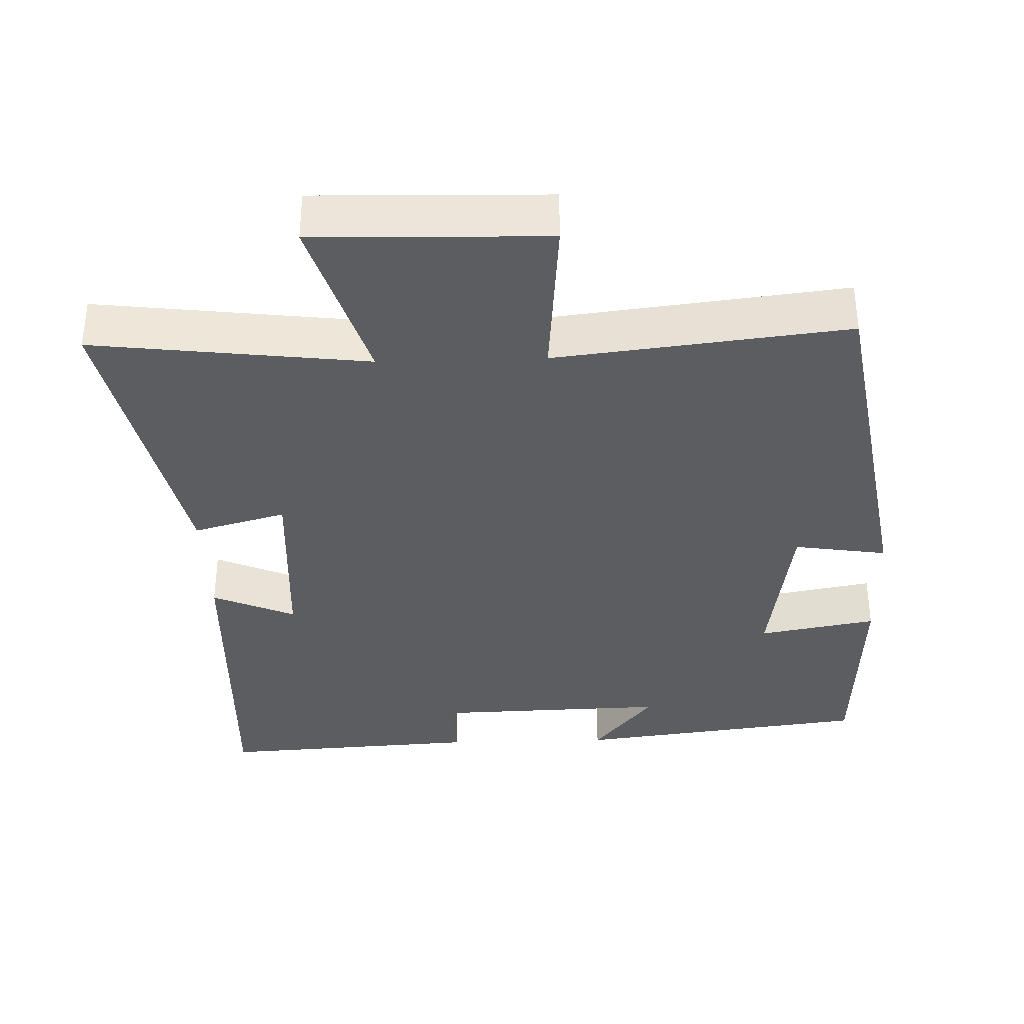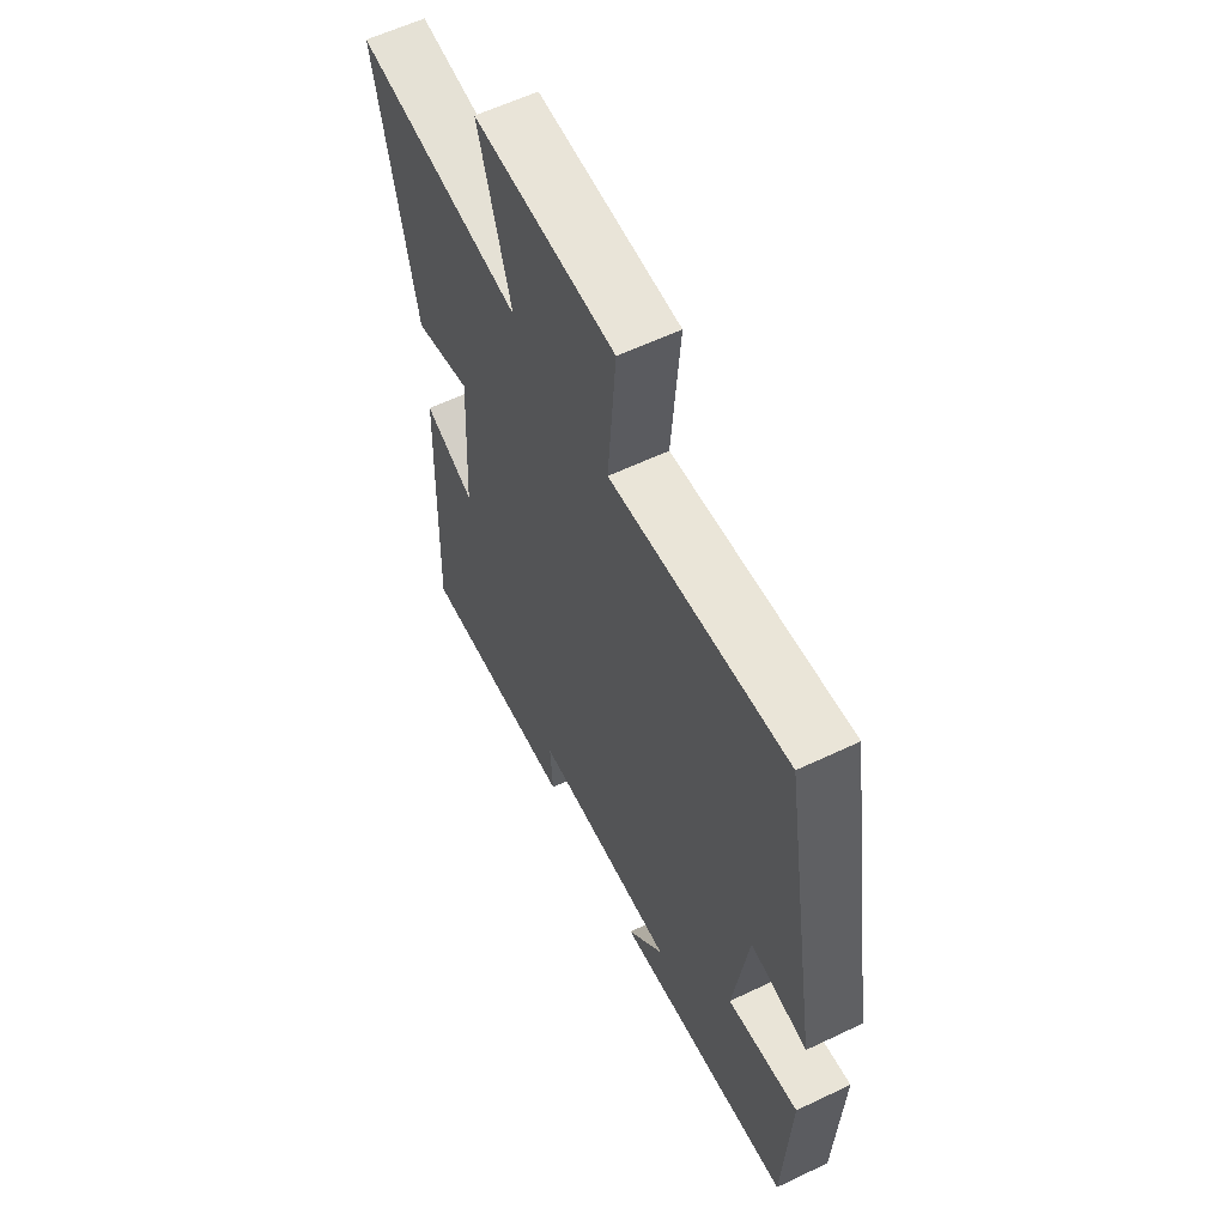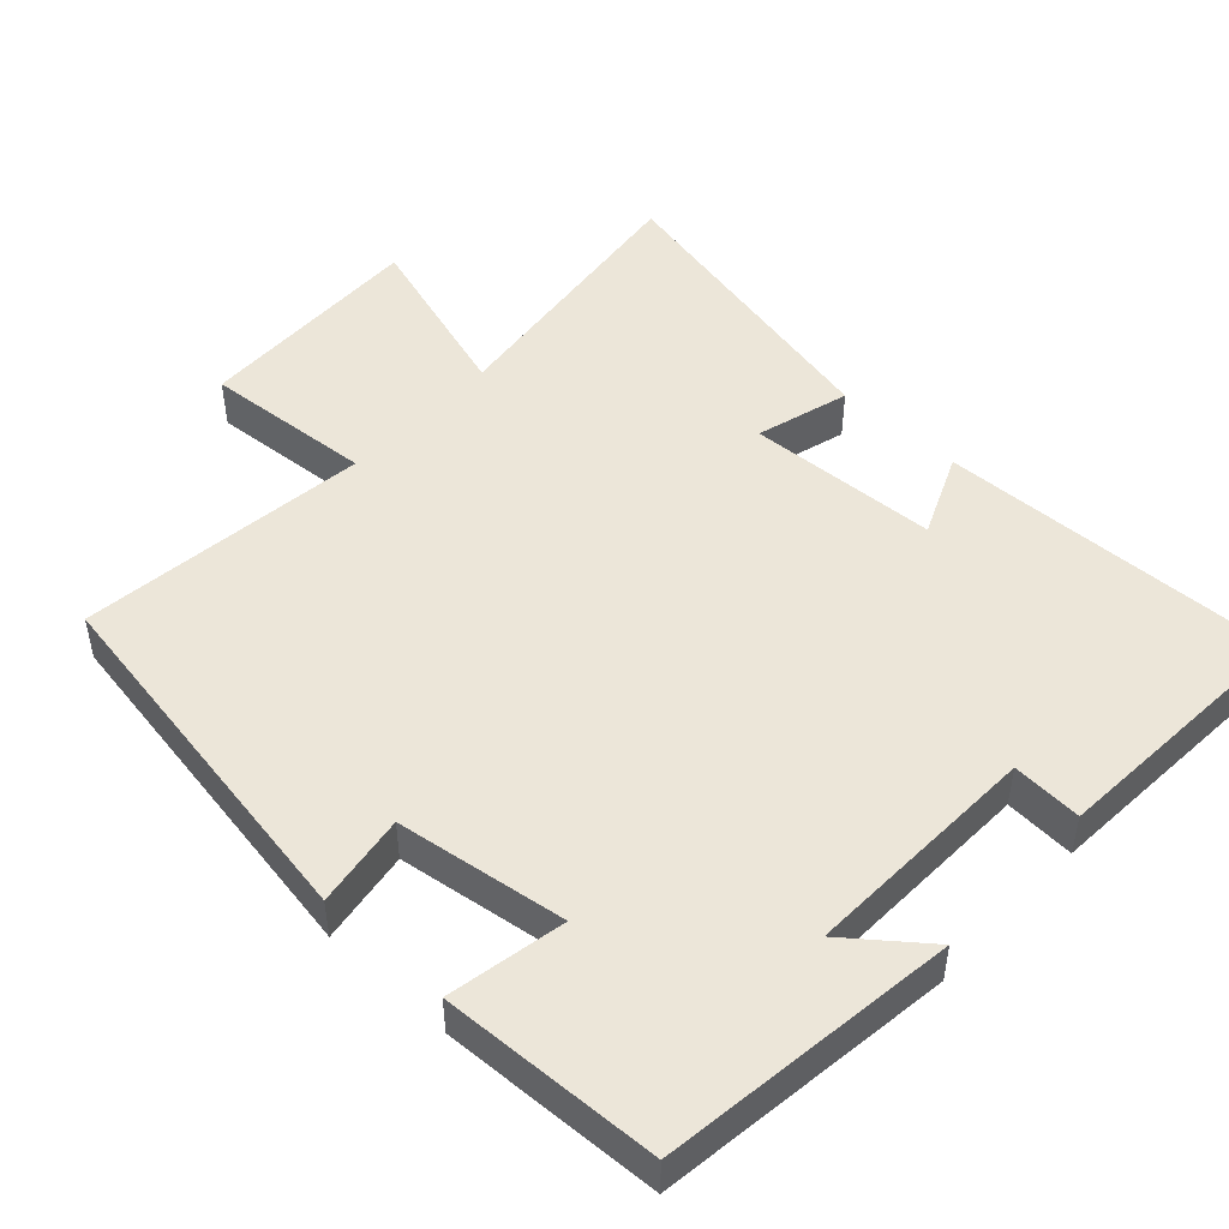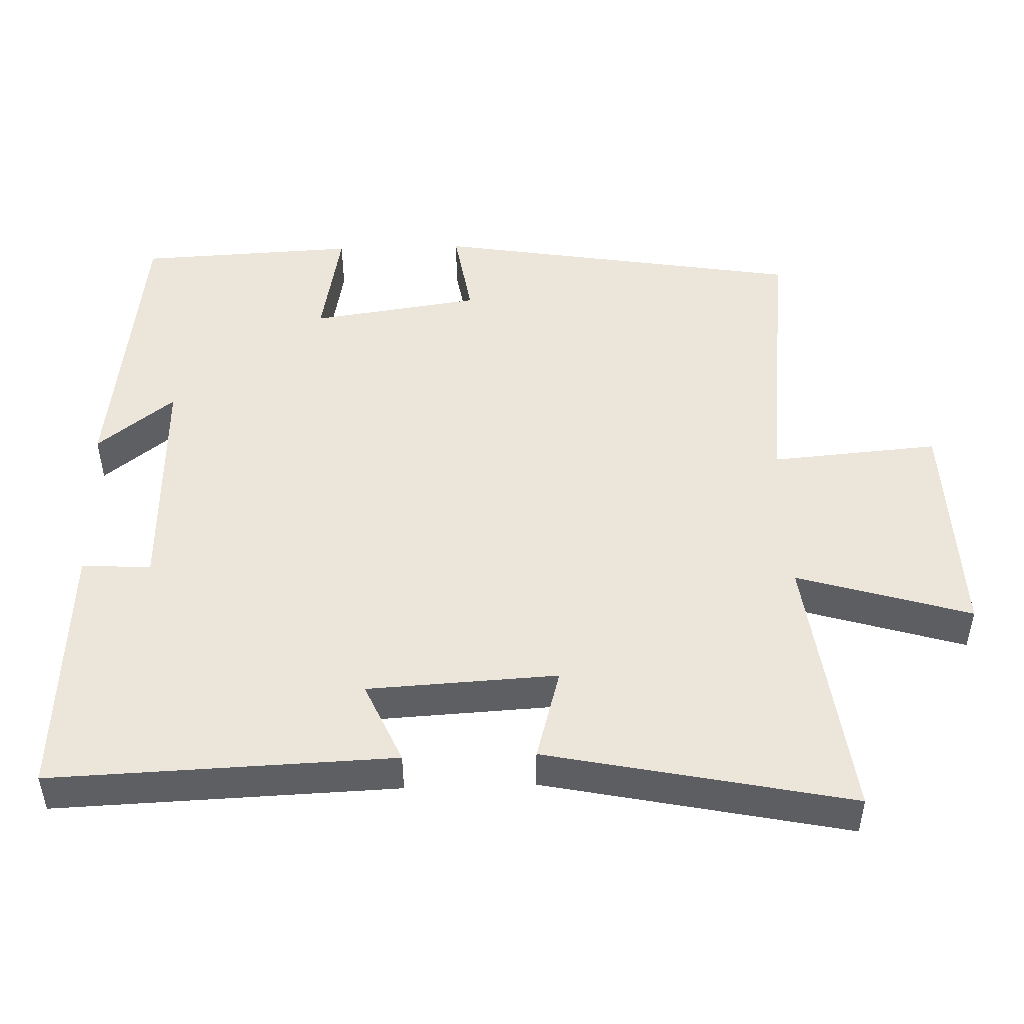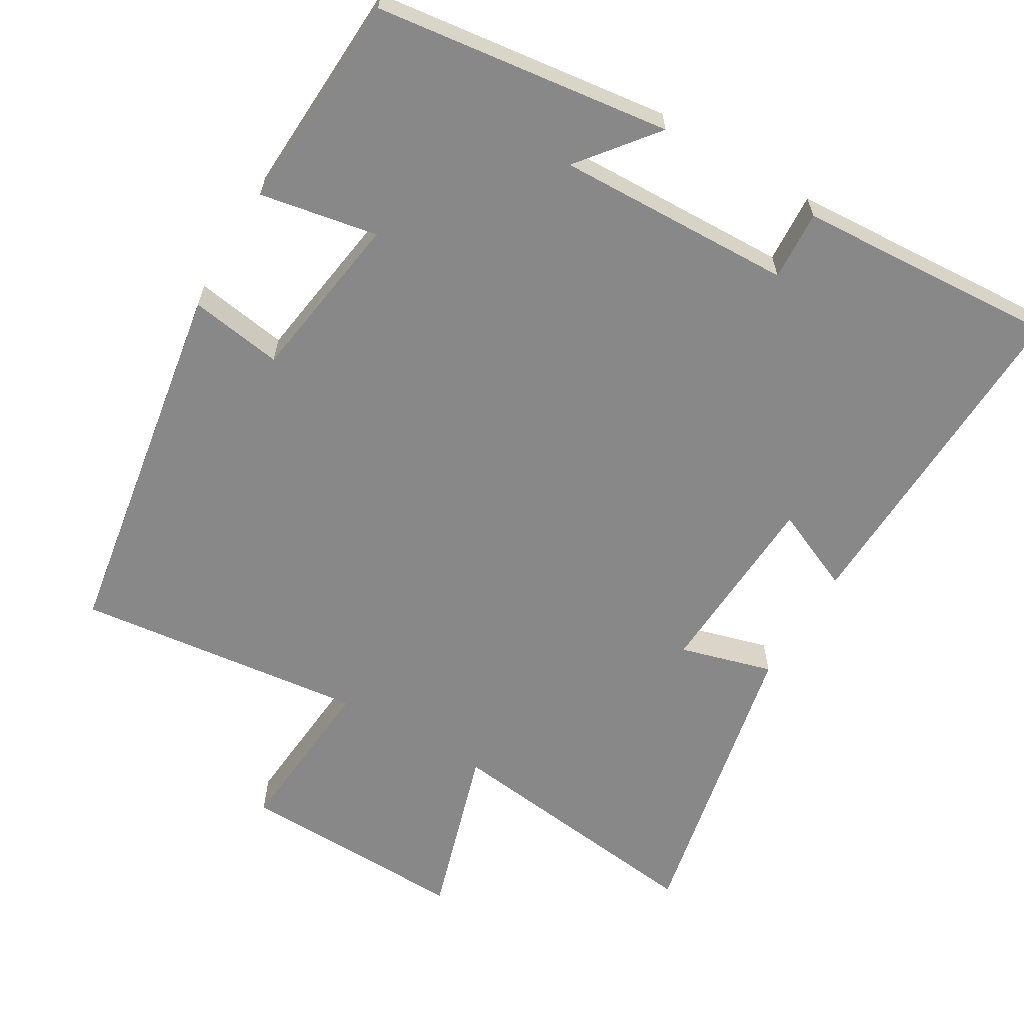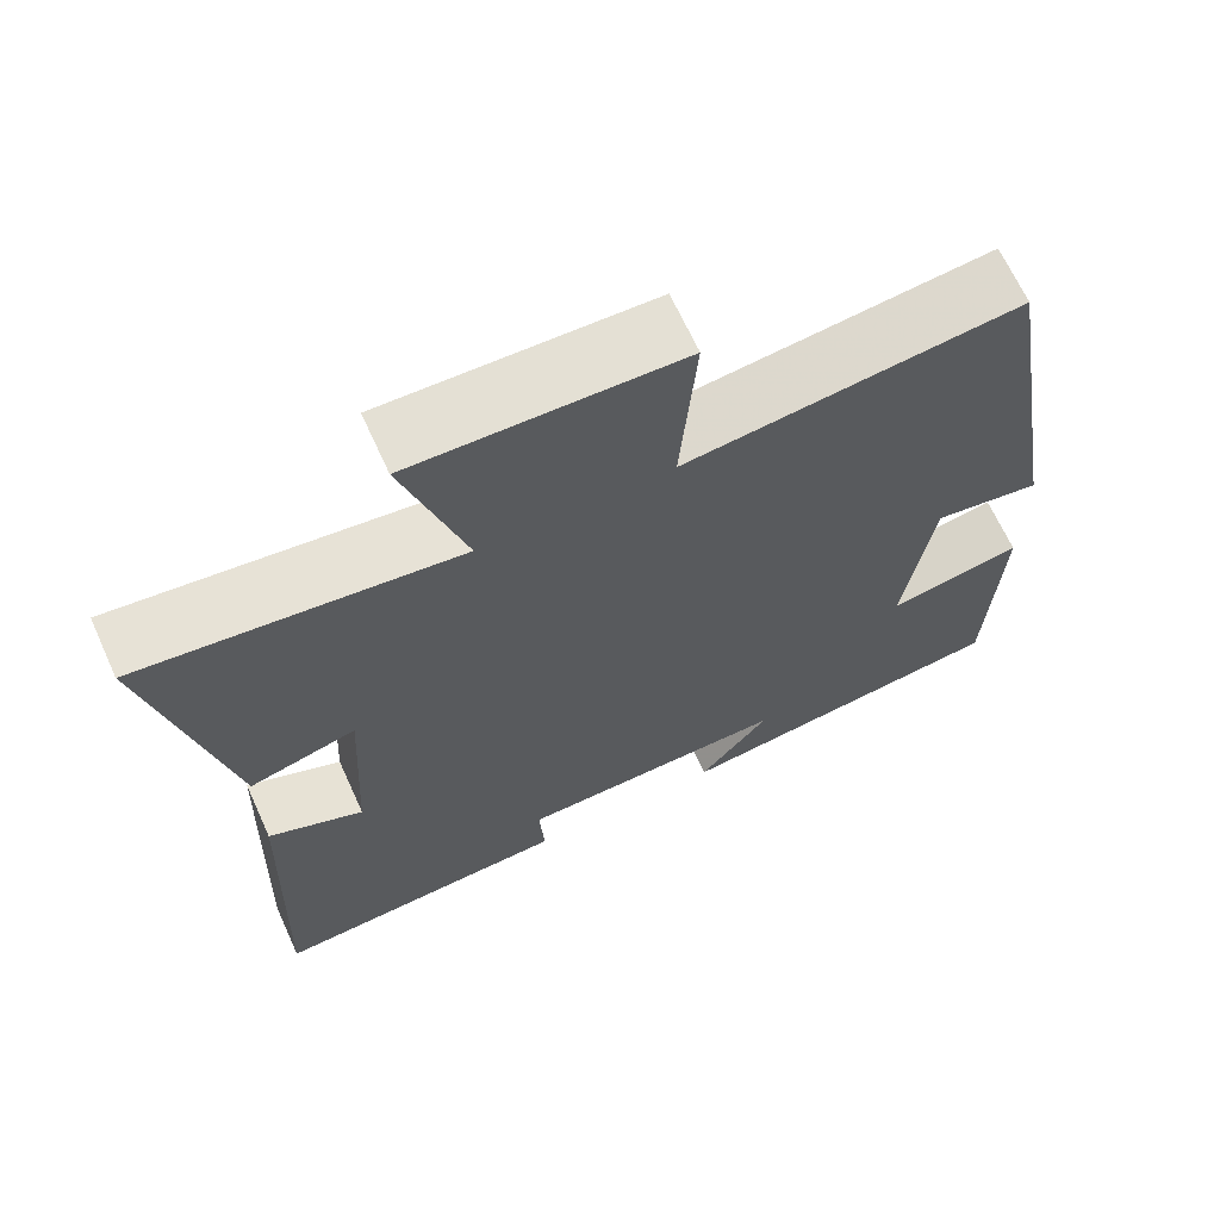
<metadata>
{"format":"obj","ext":"obj","renderer":"f3d","projection":"perspective","resolution":1024,"background":"white","views":[{"elev":-35.7,"azim":1.8,"up":"+Y"},{"elev":59.6,"azim":63.9,"up":"+Z"},{"elev":48.7,"azim":132.9,"up":"+Y"},{"elev":48.4,"azim":-91.9,"up":"+Y"},{"elev":-62.7,"azim":149.4,"up":"+Y"},{"elev":67.0,"azim":-24.5,"up":"+Z"}]}
</metadata>
<code>
v -0.517 0.07 -0.522
v -0.5 0.07 -0.05
v -0.386 0.07 -0.1
v -0.372 0.07 0.162
v -0.5 0.07 0.126
v -0.588 0.07 0.546
v -0.211 0.07 0.5
v -0.284 0.07 0.74
v 0.034 0.07 0.732
v 0.015 0.07 0.5
v 0.415 0.07 0.547
v 0.5 0.07 0.037
v 0.372 0.07 0.057
v 0.338 0.07 -0.177
v 0.5 0.07 -0.147
v 0.486 0.07 -0.448
v 0.08 0.07 -0.5
v 0.164 0.07 -0.394
v -0.162 0.07 -0.404
v -0.156 0.07 -0.5
v -0.517 0 -0.522
v -0.5 0 -0.05
v -0.386 0 -0.1
v -0.372 0 0.162
v -0.5 0 0.126
v -0.588 0 0.546
v -0.211 0 0.5
v -0.284 0 0.74
v 0.034 0 0.732
v 0.015 0 0.5
v 0.415 0 0.547
v 0.5 0 0.037
v 0.372 0 0.057
v 0.338 0 -0.177
v 0.5 0 -0.147
v 0.486 0 -0.448
v 0.08 0 -0.5
v 0.164 0 -0.394
v -0.162 0 -0.404
v -0.156 0 -0.5
f 19 20 1 2
f 18 19 2 3
f 15 16 17 18
f 14 15 18
f 13 14 18 3
f 10 11 12 13
f 10 13 3 4
f 7 8 9 10
f 7 10 4 5
f 5 6 7
f 22 21 40 39
f 23 22 39 38
f 38 37 36 35
f 38 35 34
f 23 38 34 33
f 33 32 31 30
f 24 23 33 30
f 30 29 28 27
f 25 24 30 27
f 27 26 25
f 1 21 22 2
f 2 22 23 3
f 3 23 24 4
f 4 24 25 5
f 5 25 26 6
f 6 26 27 7
f 7 27 28 8
f 8 28 29 9
f 9 29 30 10
f 10 30 31 11
f 11 31 32 12
f 12 32 33 13
f 13 33 34 14
f 14 34 35 15
f 15 35 36 16
f 16 36 37 17
f 17 37 38 18
f 18 38 39 19
f 19 39 40 20
f 20 40 21 1

</code>
